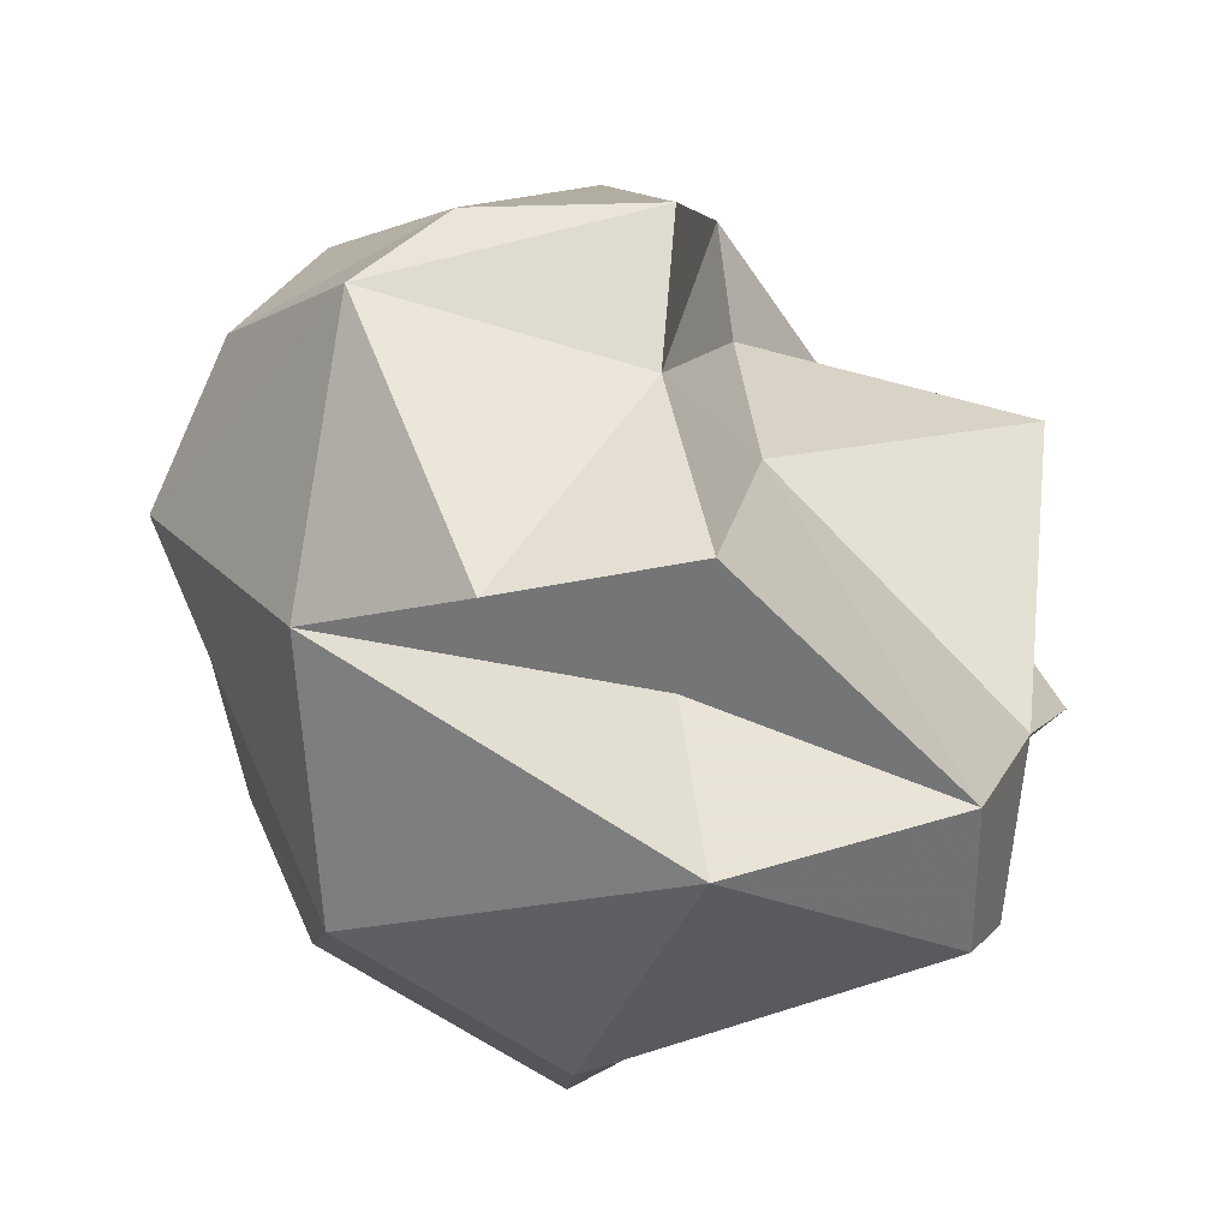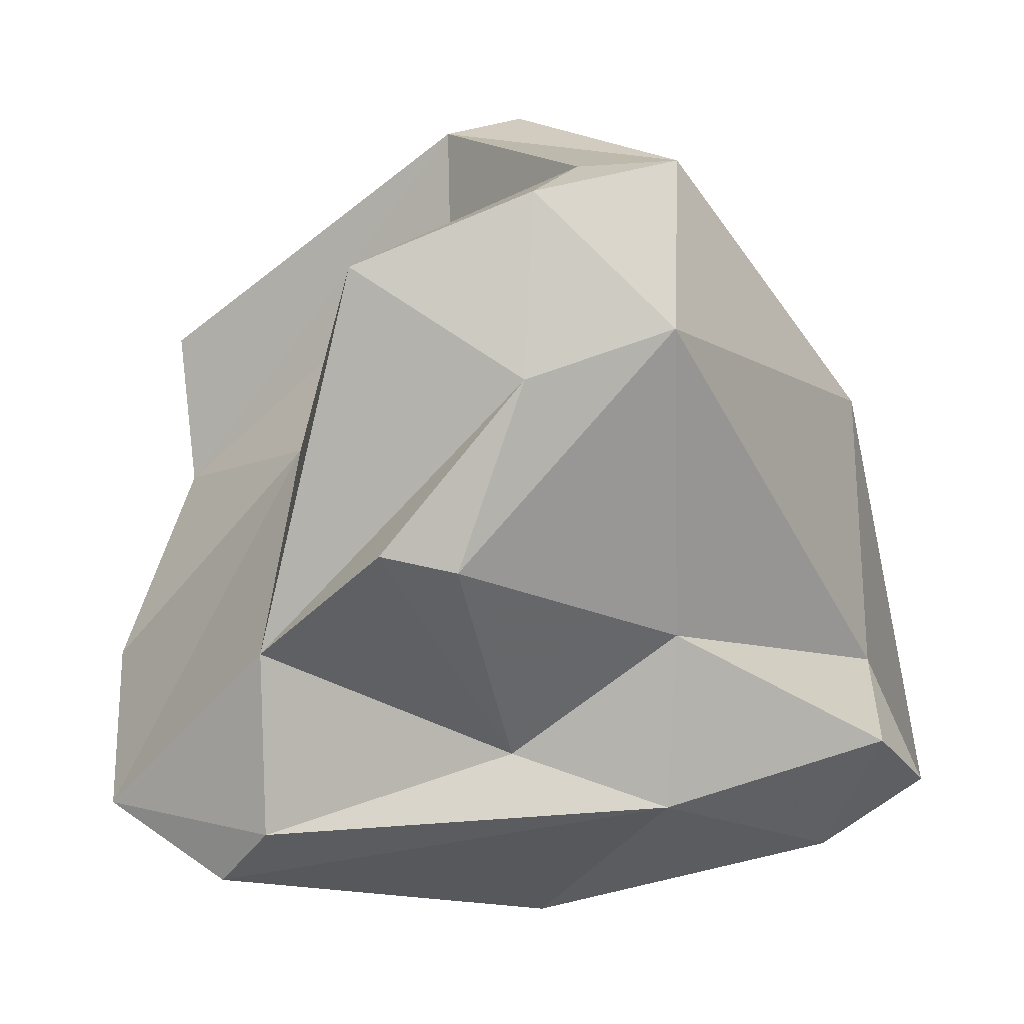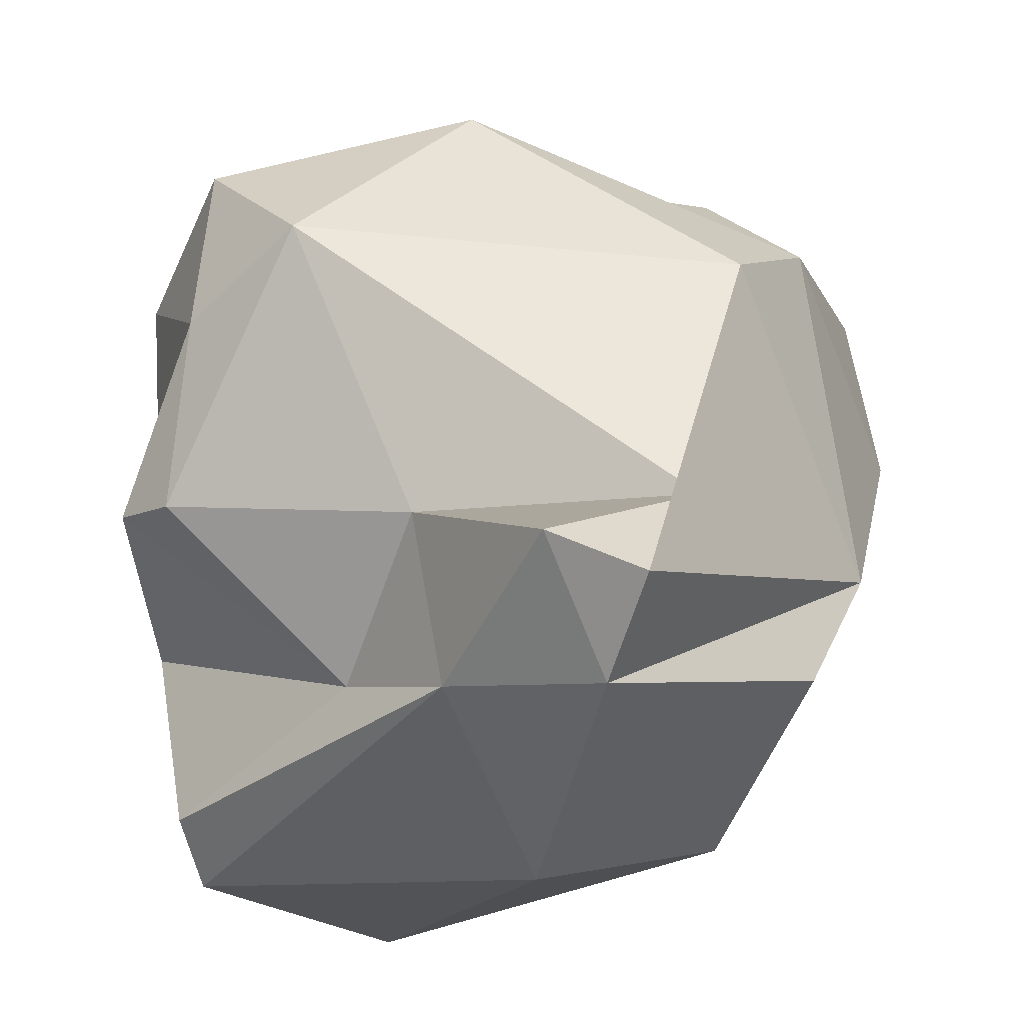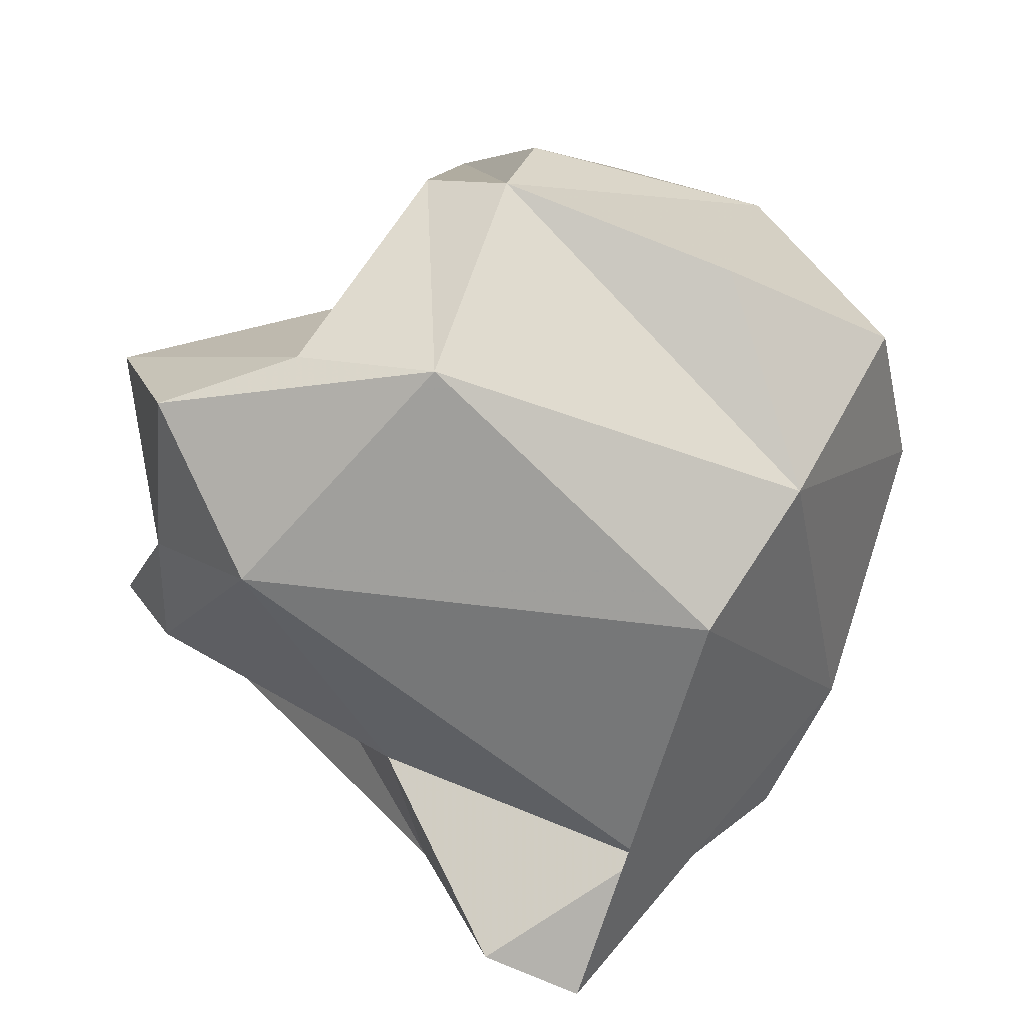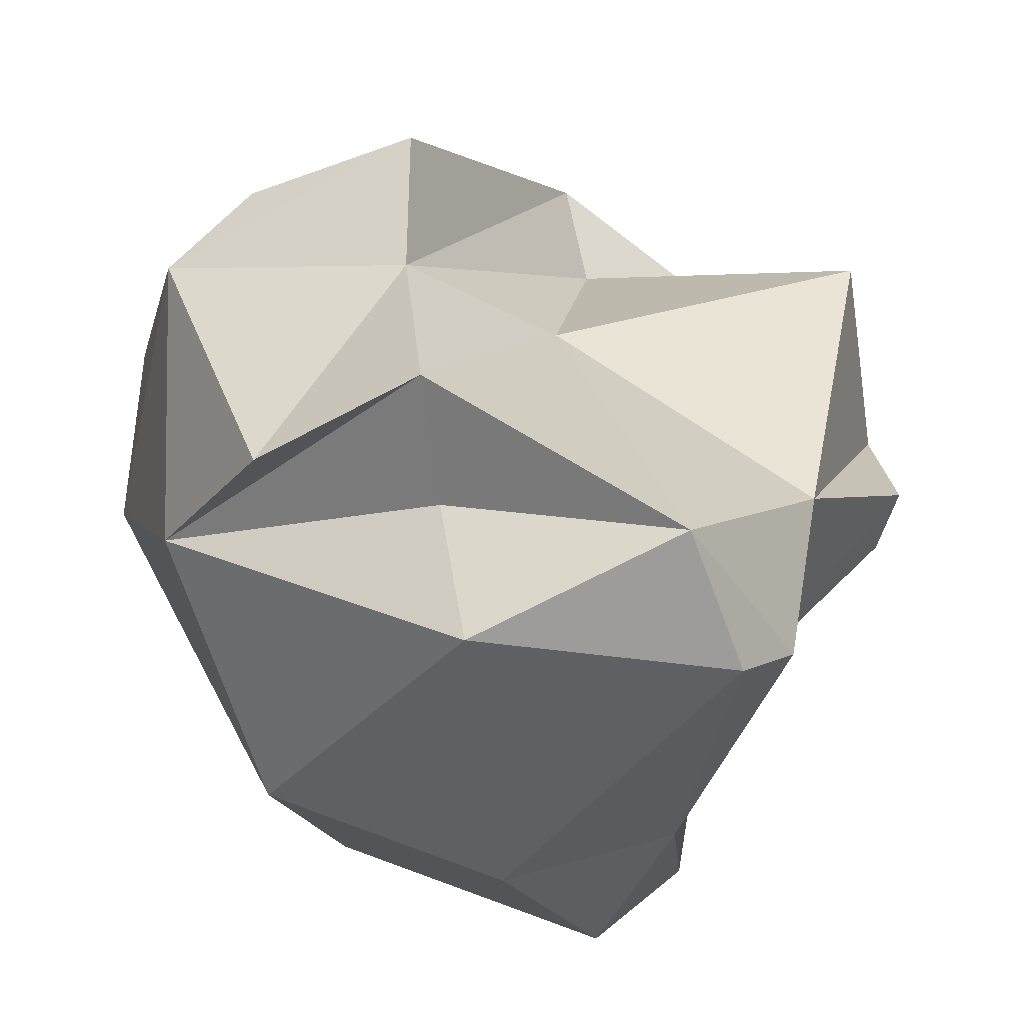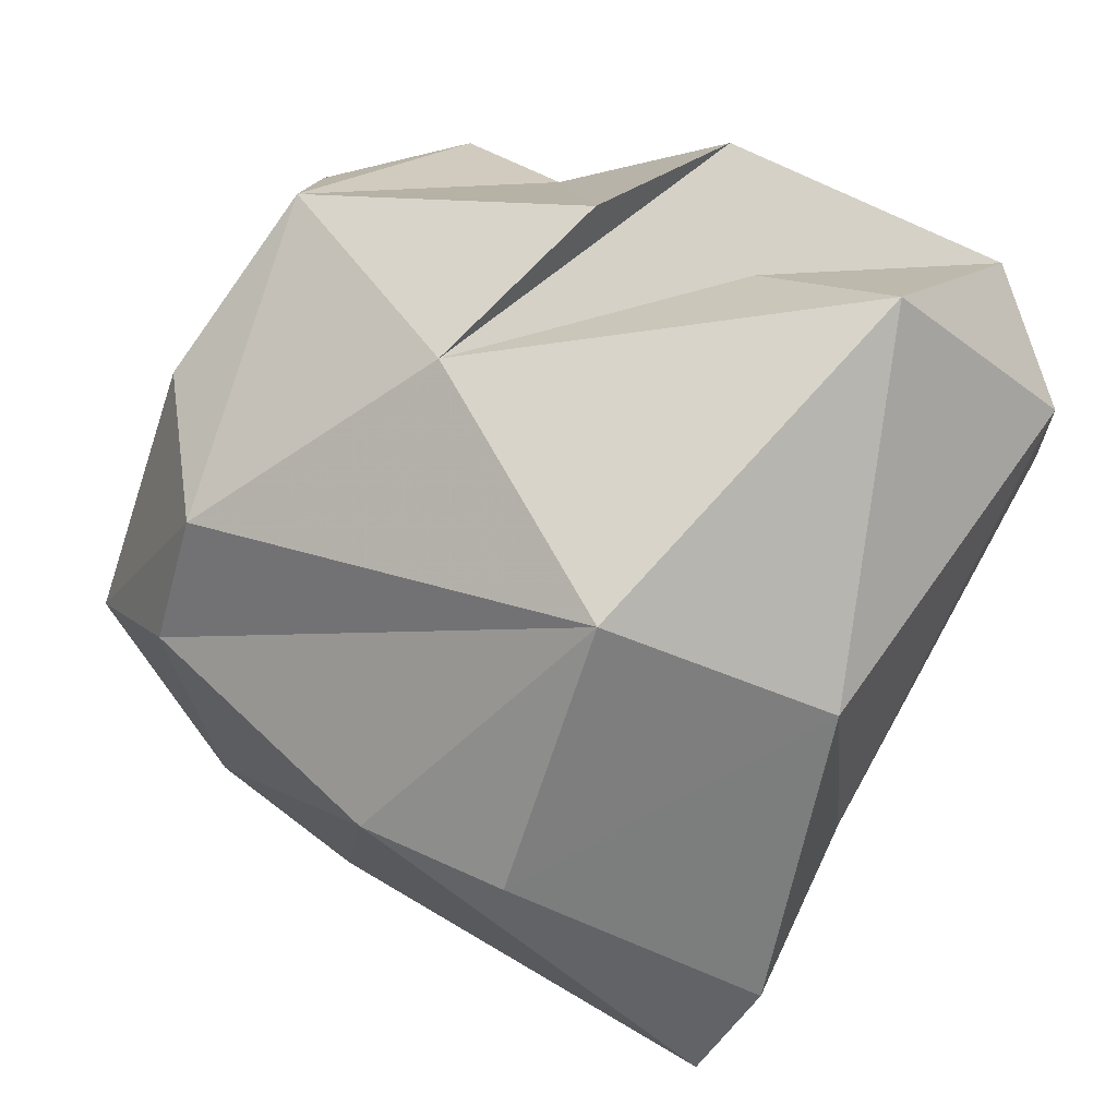
<metadata>
{"format":"obj","ext":"obj","renderer":"f3d","projection":"perspective","resolution":1024,"background":"white","views":[{"elev":64.9,"azim":-177.9,"up":"+Y"},{"elev":-2.9,"azim":-67.5,"up":"+Z"},{"elev":-27.9,"azim":-9.2,"up":"+Z"},{"elev":40.0,"azim":-1.7,"up":"+Z"},{"elev":-35.1,"azim":-158.3,"up":"+Z"},{"elev":19.5,"azim":141.4,"up":"+Y"}]}
</metadata>
<code>
v 181.4 283.7 73.82
v 182.3 282.4 73.49
v 181.8 284.6 79.83
v 182.6 281 77.43
v 182.9 281 81.34
v 184.6 278.5 78.58
v 183.2 287.2 68.01
v 182.6 287 71.85
v 186.5 282.9 69.67
v 184 291.4 68.57
v 188.6 291.8 66.92
v 187.7 288.7 76.55
v 187.5 279.4 72.25
v 185.9 281.1 82.36
v 189.2 291.6 70.41
v 188.2 285.2 81.16
v 188.2 279.9 68.48
v 183.9 288.6 66.96
v 189.7 292.6 76.13
v 189.6 275.4 69.96
v 188.6 285.4 83.89
v 189.5 292.9 79.5
v 190.9 284 65.87
v 191.2 277.2 67.58
v 188.6 294 71.86
v 192.6 293.3 71.28
v 191.6 275.1 69.04
v 196.1 290.8 71.81
v 188.7 279.8 82.89
v 191 287.1 83.61
v 190.3 284.3 84.47
v 193.1 276.7 71.71
v 195.5 286.4 67.7
v 196.4 280.5 69.47
v 194.3 277.4 77.87
v 197.8 281.3 72.3
v 195 282.8 83.15
v 193.5 292.7 79.39
v 196.4 279.6 79.73
v 195.3 292.9 77.62
v 196.3 288.4 81.1
v 199.4 287.1 75.76
v 197.9 289.3 78.54
v 198.7 283.8 80.6
v 199.5 284.3 76.97
g foo
f 27 20 24
f 23 24 17
f 24 20 17
f 9 7 17
f 23 17 18
f 18 17 7
f 23 18 11
f 32 20 27
f 32 13 20
f 36 27 24
f 13 17 20
f 34 36 24
f 17 13 9
f 9 13 2
f 23 34 24
f 33 34 23
f 9 2 1
f 1 8 9
f 7 9 8
f 33 23 11
f 10 7 8
f 10 18 7
f 11 18 10
f 6 13 32
f 35 32 27
f 27 36 35
f 2 6 4
f 13 6 2
f 2 4 1
f 33 36 34
f 1 4 8
f 11 28 33
f 15 11 10
f 15 28 11
f 35 29 6
f 32 35 6
f 29 5 6
f 6 5 4
f 36 39 35
f 5 3 4
f 39 36 45
f 33 45 36
f 4 3 8
f 3 12 8
f 33 28 42
f 12 10 8
f 12 25 10
f 10 25 15
f 25 28 15
f 25 26 28
f 39 29 35
f 14 5 29
f 3 5 14
f 16 3 14
f 33 42 45
f 16 12 3
f 12 16 19
f 12 19 25
f 19 26 25
f 40 42 28
f 40 28 26
f 37 31 39
f 31 29 39
f 44 37 39
f 44 39 45
f 21 14 29
f 21 29 31
f 14 21 16
f 44 45 42
f 16 21 19
f 21 22 19
f 43 44 42
f 42 40 43
f 22 40 19
f 19 40 26
f 41 37 44
f 41 30 31
f 41 31 37
f 22 21 31
f 22 31 30
f 43 41 44
f 38 30 41
f 38 22 30
f 43 38 41
f 40 38 43
f 38 40 22
g

</code>
